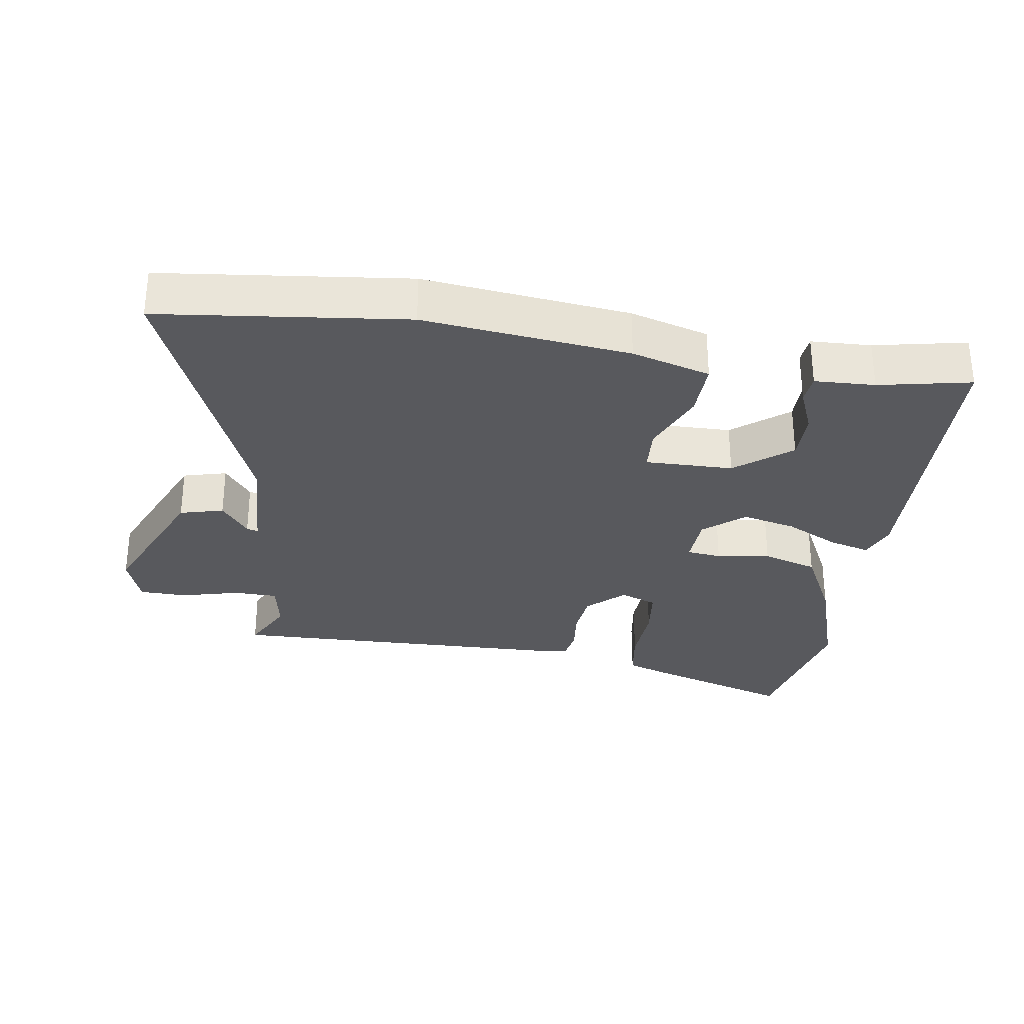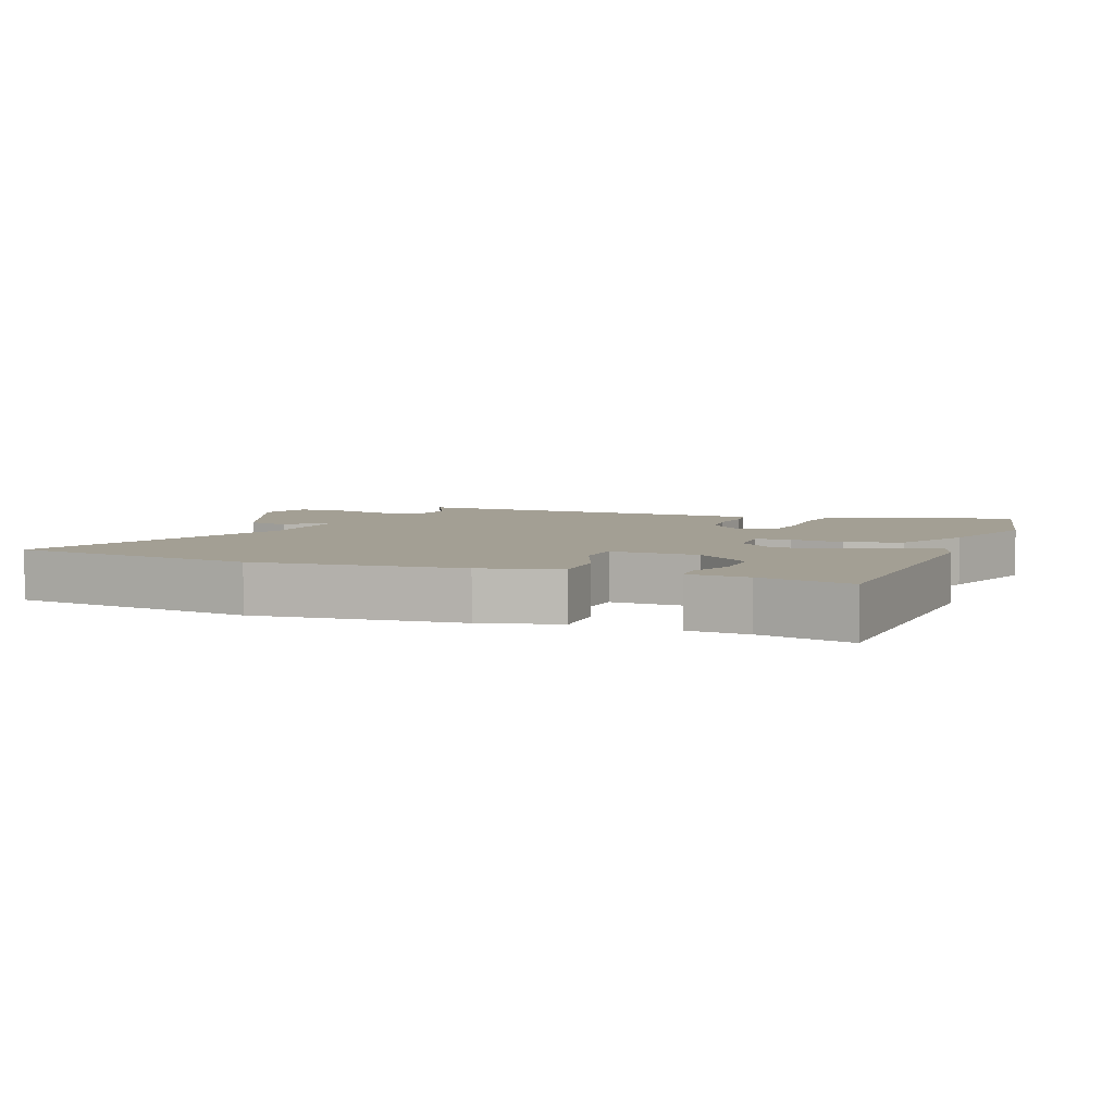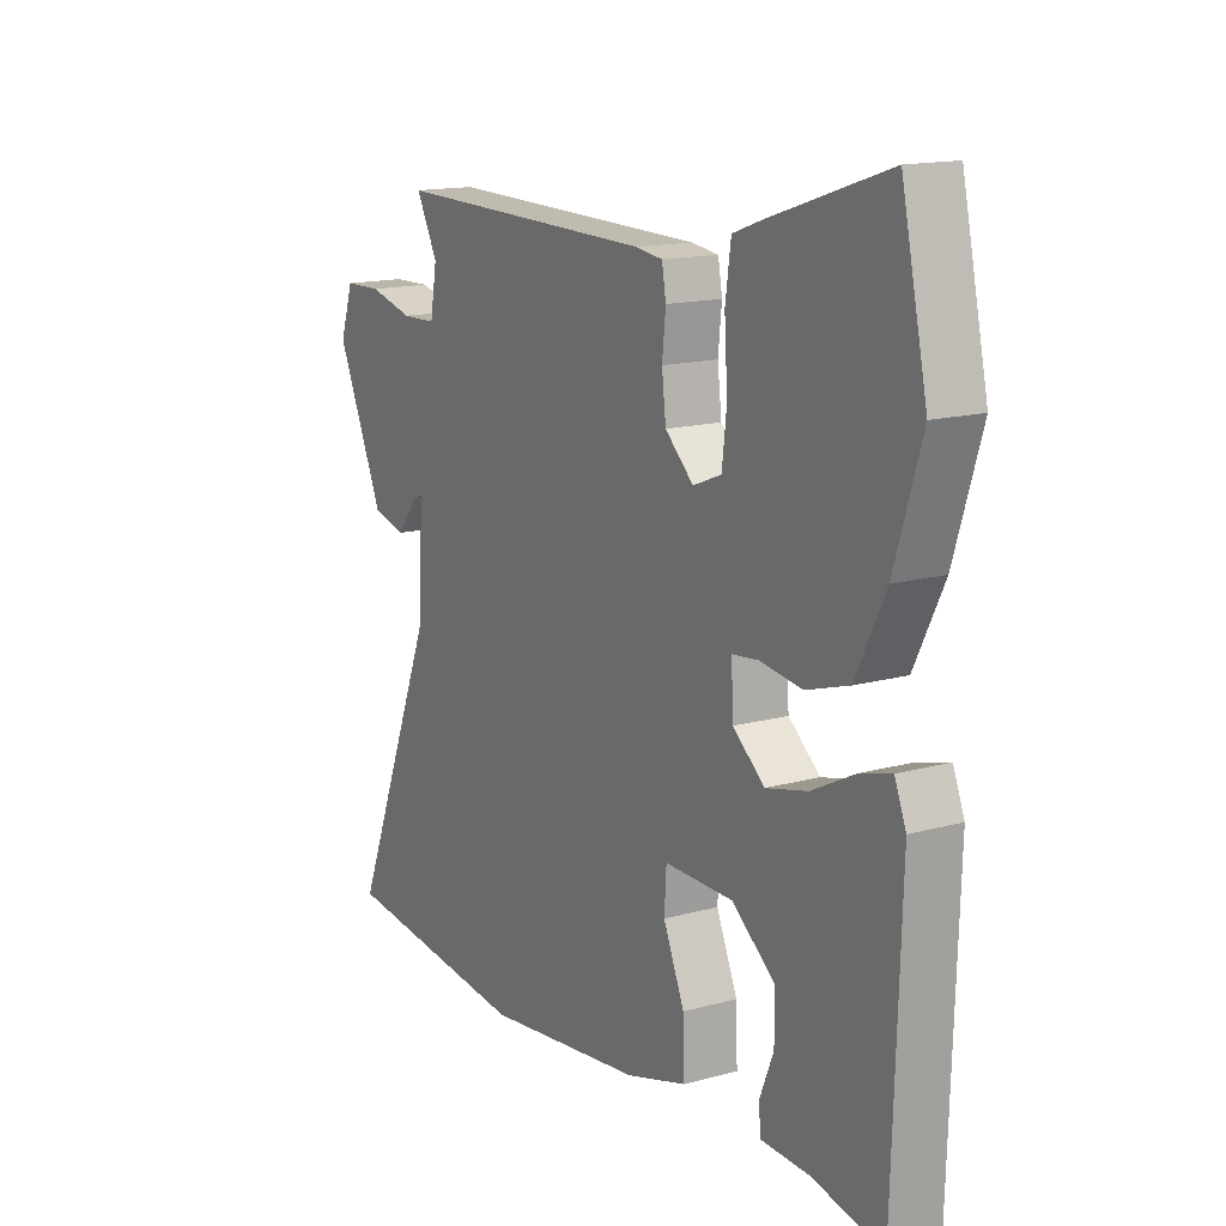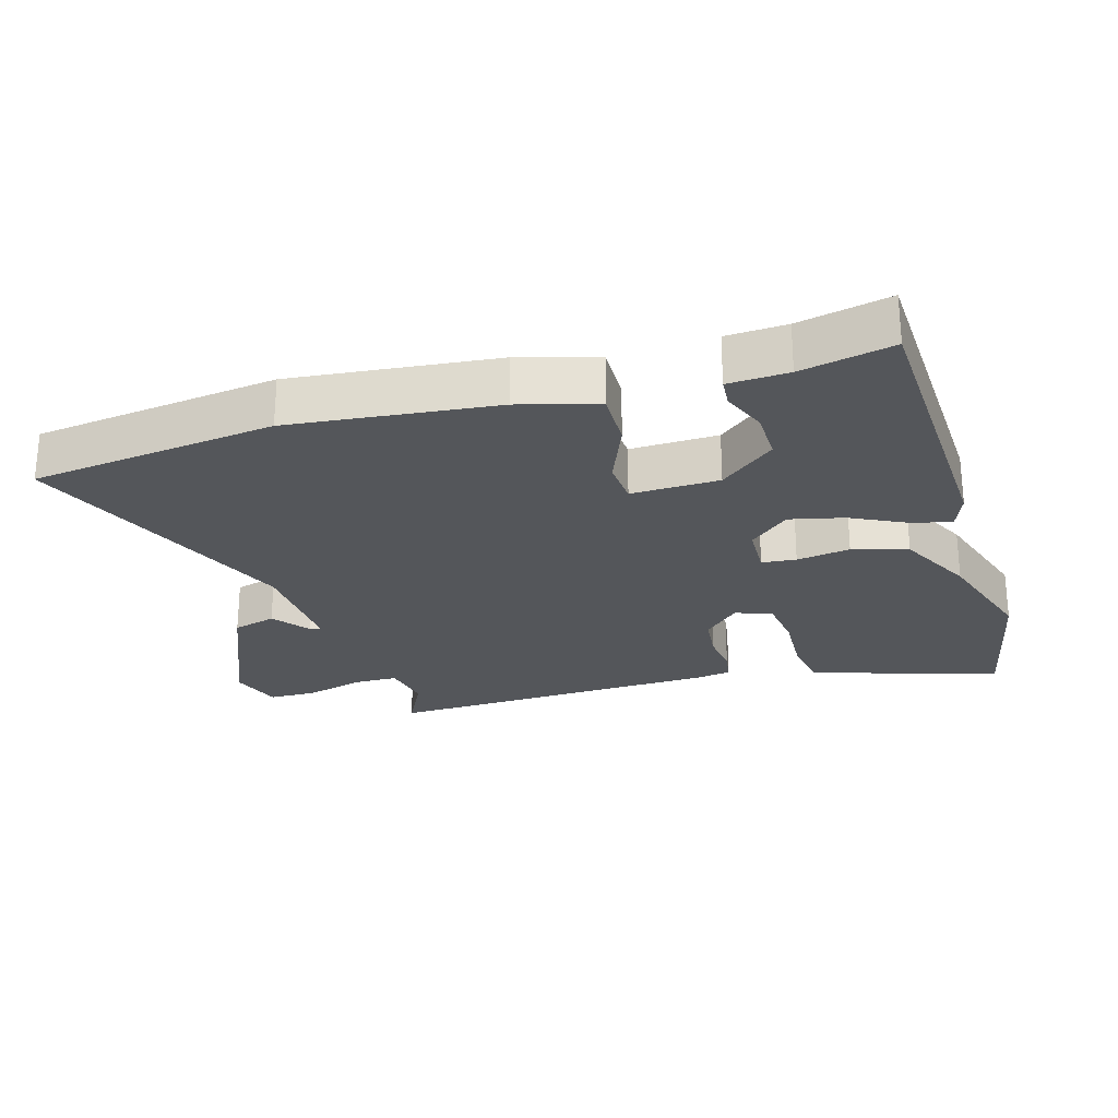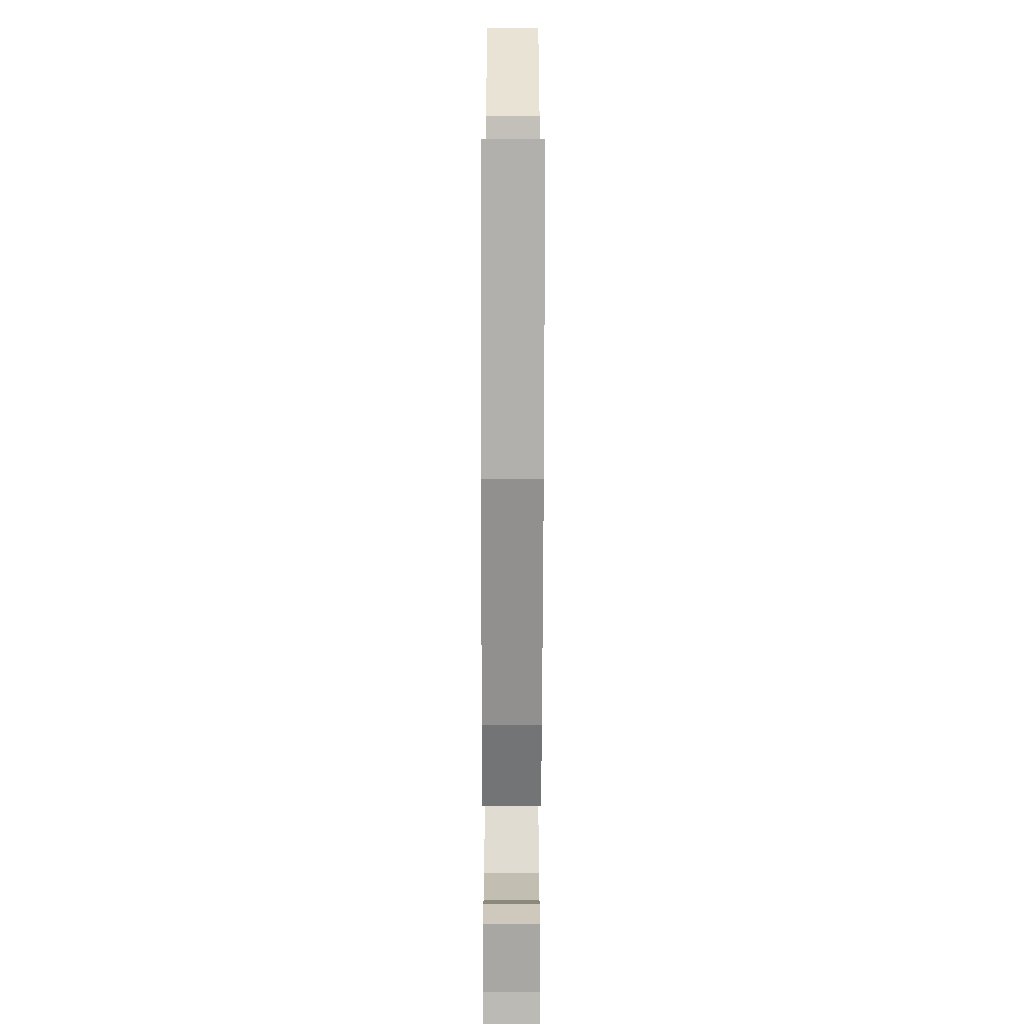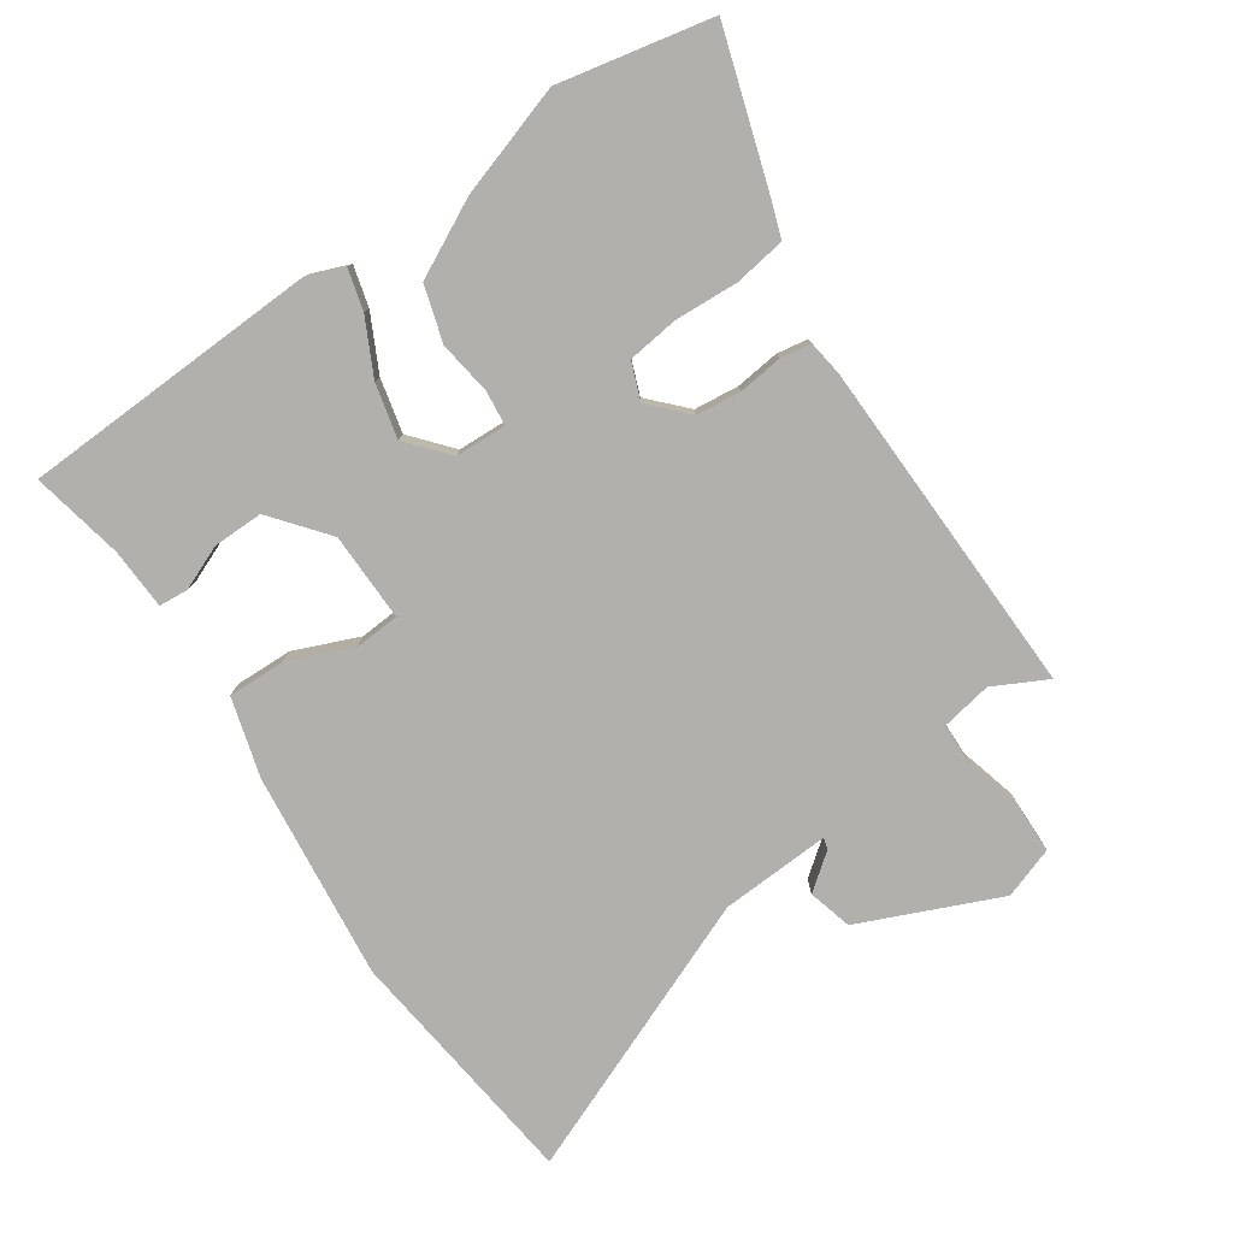
<metadata>
{"format":"obj","ext":"obj","renderer":"f3d","projection":"perspective","resolution":1024,"background":"white","views":[{"elev":-30.2,"azim":171.8,"up":"+Y"},{"elev":5.4,"azim":-157.8,"up":"+Y"},{"elev":15.0,"azim":-120.6,"up":"+Z"},{"elev":-25.6,"azim":-162.7,"up":"+Y"},{"elev":-72.7,"azim":89.9,"up":"+Z"},{"elev":-78.7,"azim":-55.2,"up":"+Y"}]}
</metadata>
<code>
v -0.499 0.07 -0.481
v -0.513 0.07 -0.032
v -0.491 0.07 0.023
v -0.43 0.07 0.006
v -0.348 0.07 -0.036
v -0.267 0.07 -0.056
v -0.206 0.07 -0.005
v -0.202 0.07 0.072
v -0.254 0.07 0.078
v -0.335 0.07 0.067
v -0.418 0.07 0.093
v -0.475 0.07 0.208
v -0.527 0.07 0.375
v -0.477 0.07 0.604
v -0.252 0.07 0.53
v -0.193 0.07 0.509
v -0.182 0.07 0.432
v -0.188 0.07 0.336
v -0.179 0.07 0.259
v -0.124 0.07 0.237
v -0.069 0.07 0.288
v -0.061 0.07 0.355
v -0.068 0.07 0.421
v -0.06 0.07 0.467
v -0.007 0.07 0.474
v 0.503 0.07 0.483
v 0.461 0.07 0.403
v 0.474 0.07 0.327
v 0.541 0.07 0.325
v 0.628 0.07 0.347
v 0.701 0.07 0.345
v 0.727 0.07 0.268
v 0.635 0.07 0.061
v 0.569 0.07 0.044
v 0.528 0.07 0.098
v 0.511 0.07 0.103
v 0.518 0.07 -0.062
v 0.685 0.07 -0.48
v 0.313 0.07 -0.52
v 0.003 0.07 -0.482
v -0.115 0.07 -0.447
v -0.112 0.07 -0.361
v -0.071 0.07 -0.265
v -0.075 0.07 -0.198
v -0.208 0.07 -0.199
v -0.292 0.07 -0.265
v -0.292 0.07 -0.34
v -0.265 0.07 -0.407
v -0.269 0.07 -0.451
v -0.36 0.07 -0.454
v -0.499 0 -0.481
v -0.513 0 -0.032
v -0.491 0 0.023
v -0.43 0 0.006
v -0.348 0 -0.036
v -0.267 0 -0.056
v -0.206 0 -0.005
v -0.202 0 0.072
v -0.254 0 0.078
v -0.335 0 0.067
v -0.418 0 0.093
v -0.475 0 0.208
v -0.527 0 0.375
v -0.477 0 0.604
v -0.252 0 0.53
v -0.193 0 0.509
v -0.182 0 0.432
v -0.188 0 0.336
v -0.179 0 0.259
v -0.124 0 0.237
v -0.069 0 0.288
v -0.061 0 0.355
v -0.068 0 0.421
v -0.06 0 0.467
v -0.007 0 0.474
v 0.503 0 0.483
v 0.461 0 0.403
v 0.474 0 0.327
v 0.541 0 0.325
v 0.628 0 0.347
v 0.701 0 0.345
v 0.727 0 0.268
v 0.635 0 0.061
v 0.569 0 0.044
v 0.528 0 0.098
v 0.511 0 0.103
v 0.518 0 -0.062
v 0.685 0 -0.48
v 0.313 0 -0.52
v 0.003 0 -0.482
v -0.115 0 -0.447
v -0.112 0 -0.361
v -0.071 0 -0.265
v -0.075 0 -0.198
v -0.208 0 -0.199
v -0.292 0 -0.265
v -0.292 0 -0.34
v -0.265 0 -0.407
v -0.269 0 -0.451
v -0.36 0 -0.454
f 47 48 49 50
f 46 47 50 1
f 40 41 42 43
f 40 43 44
f 37 38 39 40
f 36 37 40 44
f 32 33 34 35
f 32 35 36
f 29 30 31 32
f 28 29 32 36
f 27 28 36 44
f 22 23 24 25
f 21 22 25 26
f 20 21 26 27
f 15 16 17 18
f 15 18 19
f 14 15 19
f 13 14 19
f 12 13 19 20
f 9 10 11 12
f 8 9 12 20
f 2 3 4 5
f 46 1 2 5
f 45 46 5 6
f 7 8 20 27
f 27 44 45
f 6 7 27 45
f 100 99 98 97
f 51 100 97 96
f 93 92 91 90
f 94 93 90
f 90 89 88 87
f 94 90 87 86
f 85 84 83 82
f 86 85 82
f 82 81 80 79
f 86 82 79 78
f 94 86 78 77
f 75 74 73 72
f 76 75 72 71
f 77 76 71 70
f 68 67 66 65
f 69 68 65
f 69 65 64
f 69 64 63
f 70 69 63 62
f 62 61 60 59
f 70 62 59 58
f 55 54 53 52
f 55 52 51 96
f 56 55 96 95
f 77 70 58 57
f 95 94 77
f 95 77 57 56
f 1 51 52 2
f 2 52 53 3
f 3 53 54 4
f 4 54 55 5
f 5 55 56 6
f 6 56 57 7
f 7 57 58 8
f 8 58 59 9
f 9 59 60 10
f 10 60 61 11
f 11 61 62 12
f 12 62 63 13
f 13 63 64 14
f 14 64 65 15
f 15 65 66 16
f 16 66 67 17
f 17 67 68 18
f 18 68 69 19
f 19 69 70 20
f 20 70 71 21
f 21 71 72 22
f 22 72 73 23
f 23 73 74 24
f 24 74 75 25
f 25 75 76 26
f 26 76 77 27
f 27 77 78 28
f 28 78 79 29
f 29 79 80 30
f 30 80 81 31
f 31 81 82 32
f 32 82 83 33
f 33 83 84 34
f 34 84 85 35
f 35 85 86 36
f 36 86 87 37
f 37 87 88 38
f 38 88 89 39
f 39 89 90 40
f 40 90 91 41
f 41 91 92 42
f 42 92 93 43
f 43 93 94 44
f 44 94 95 45
f 45 95 96 46
f 46 96 97 47
f 47 97 98 48
f 48 98 99 49
f 49 99 100 50
f 50 100 51 1

</code>
